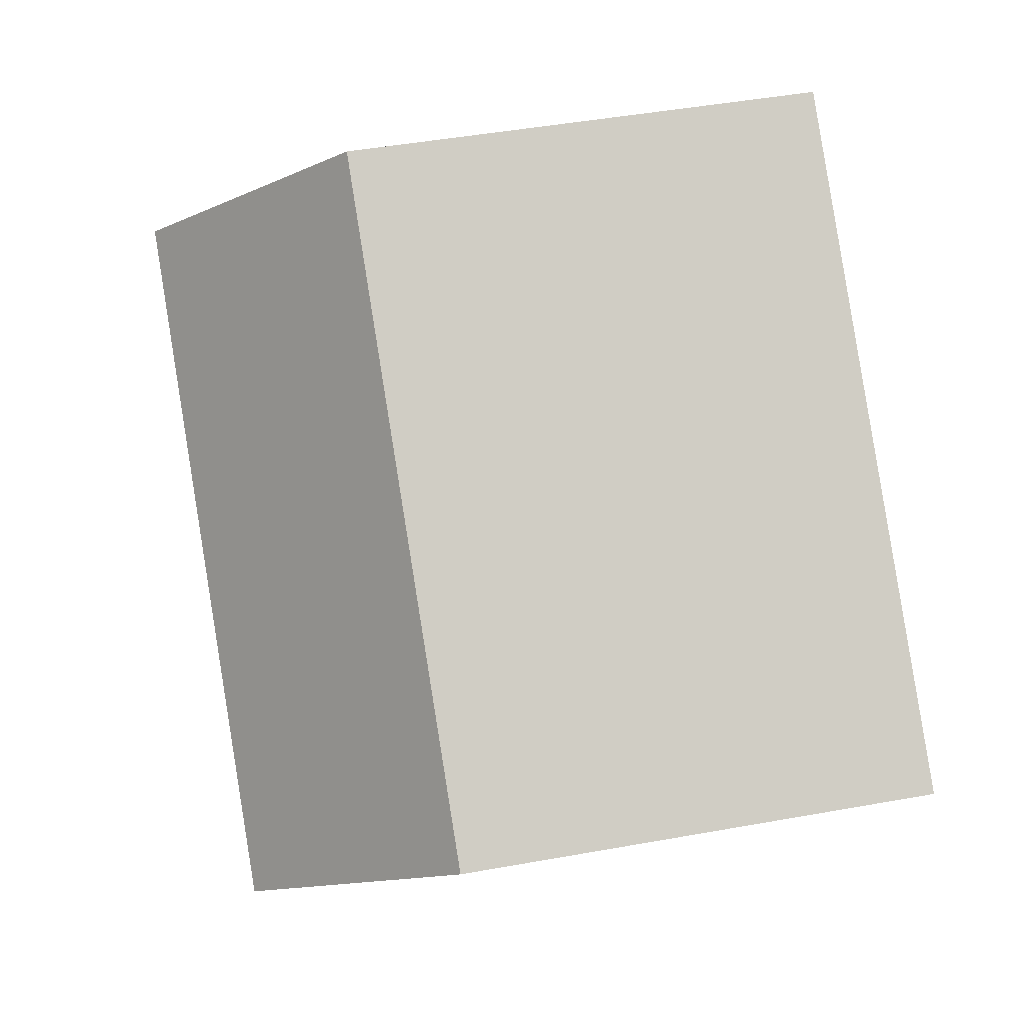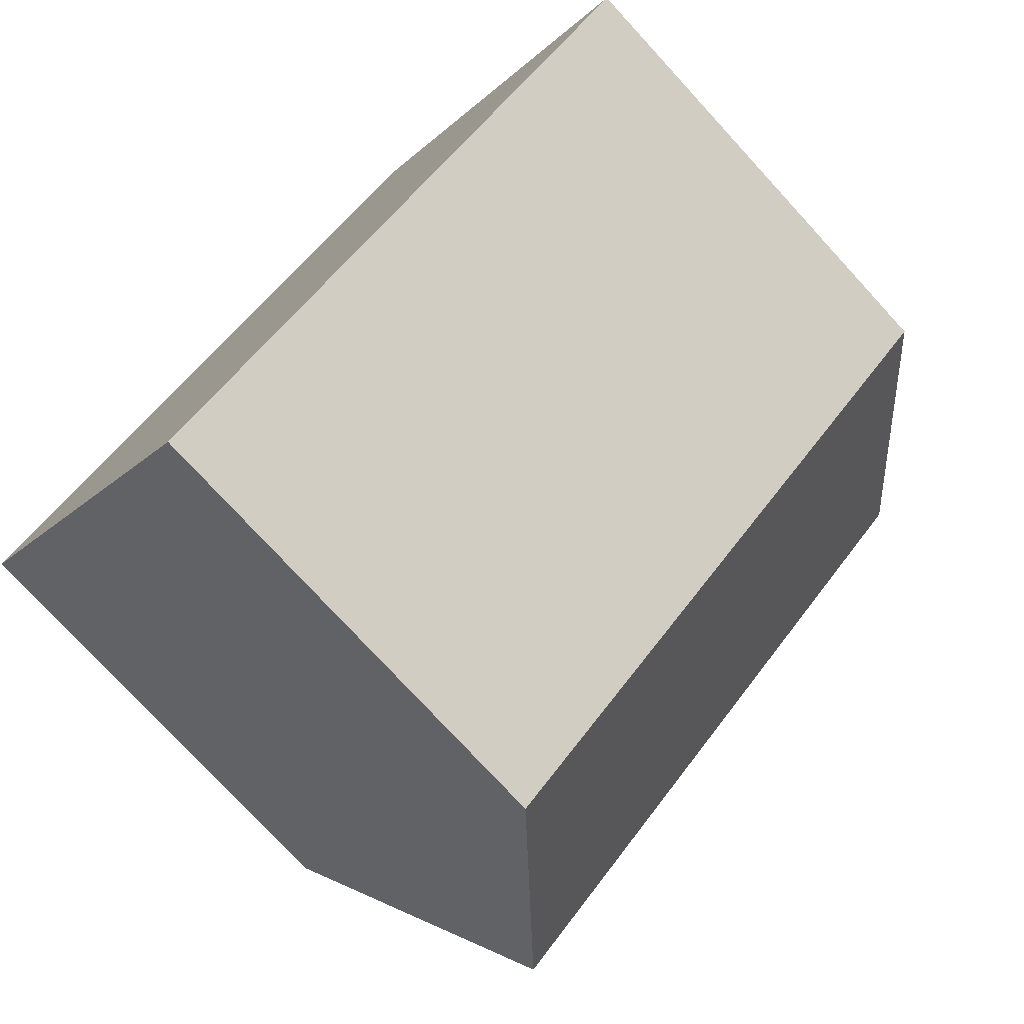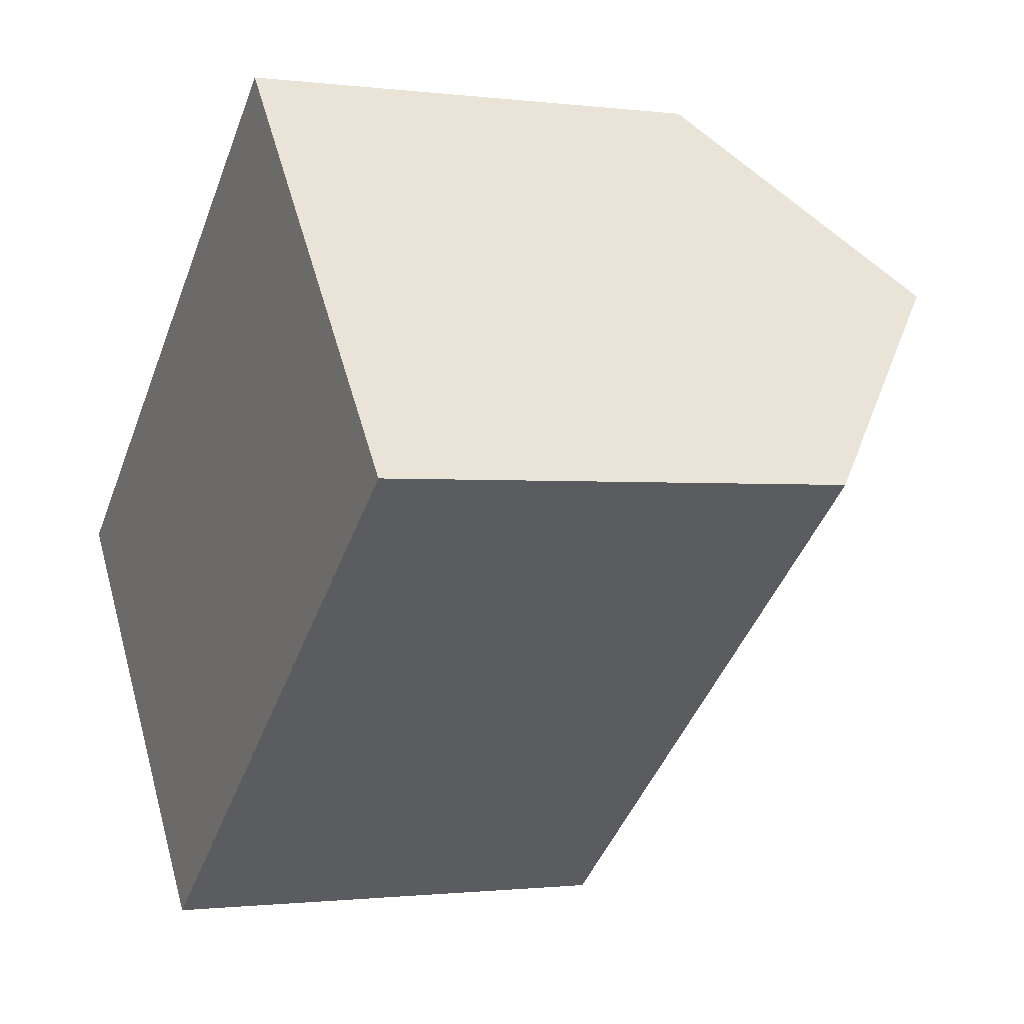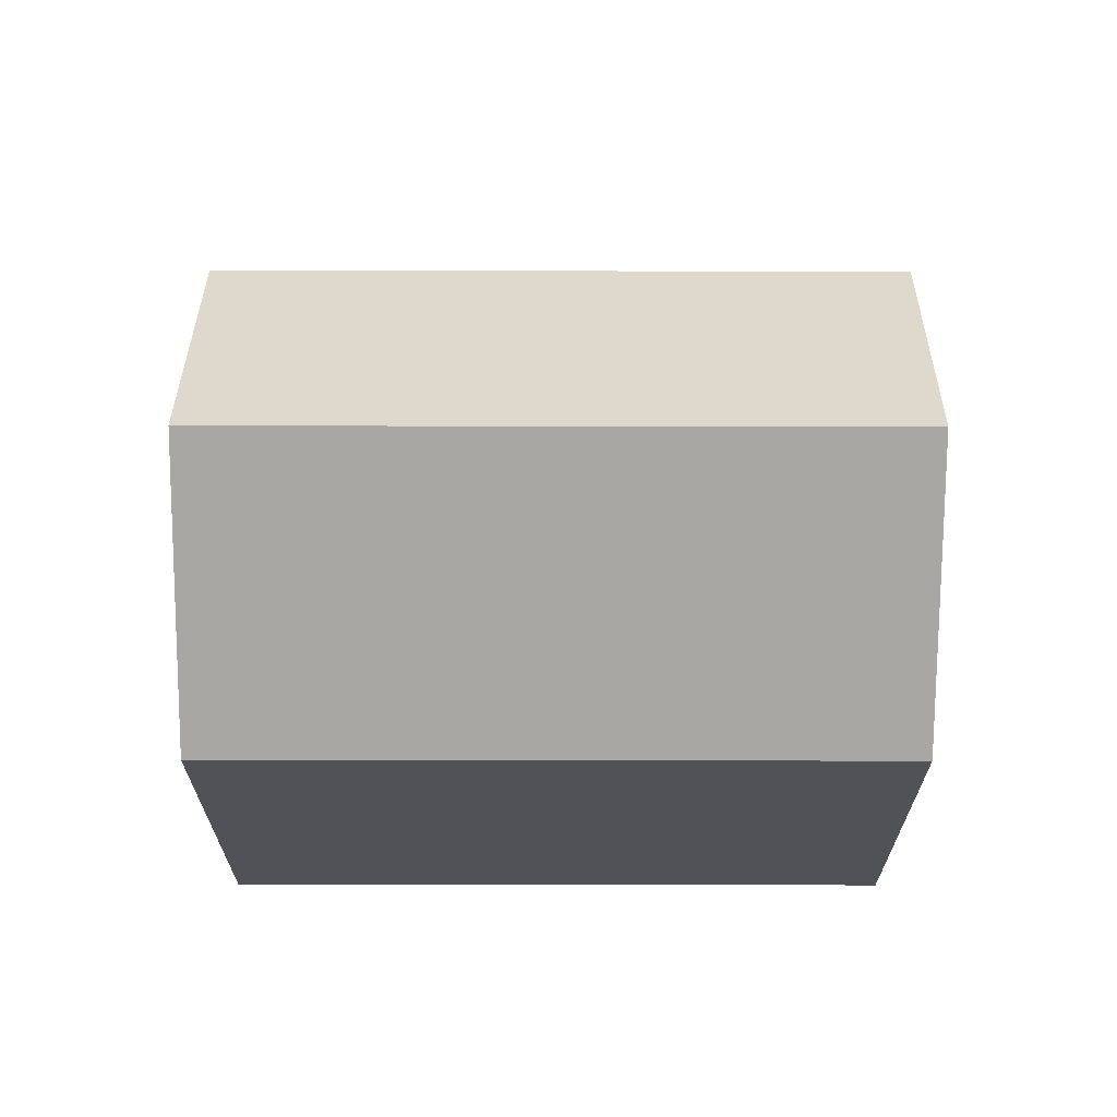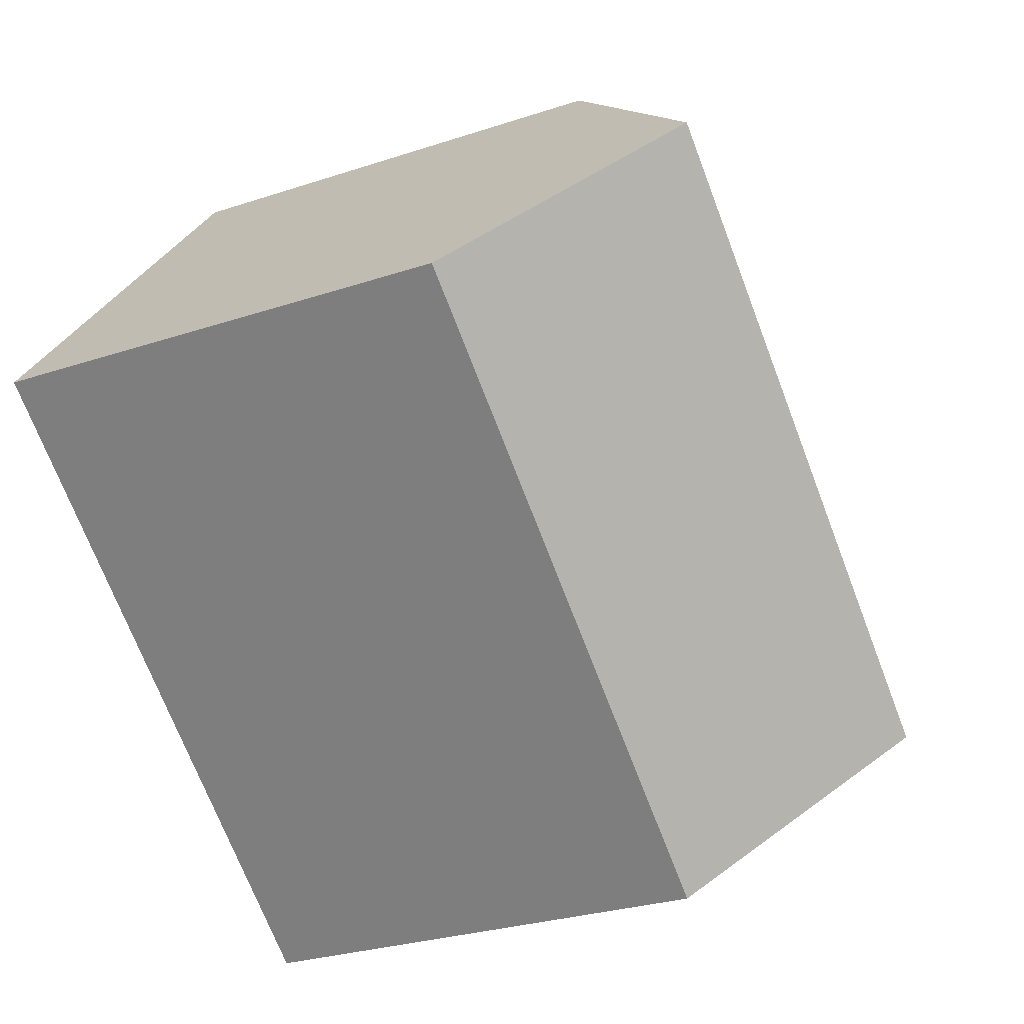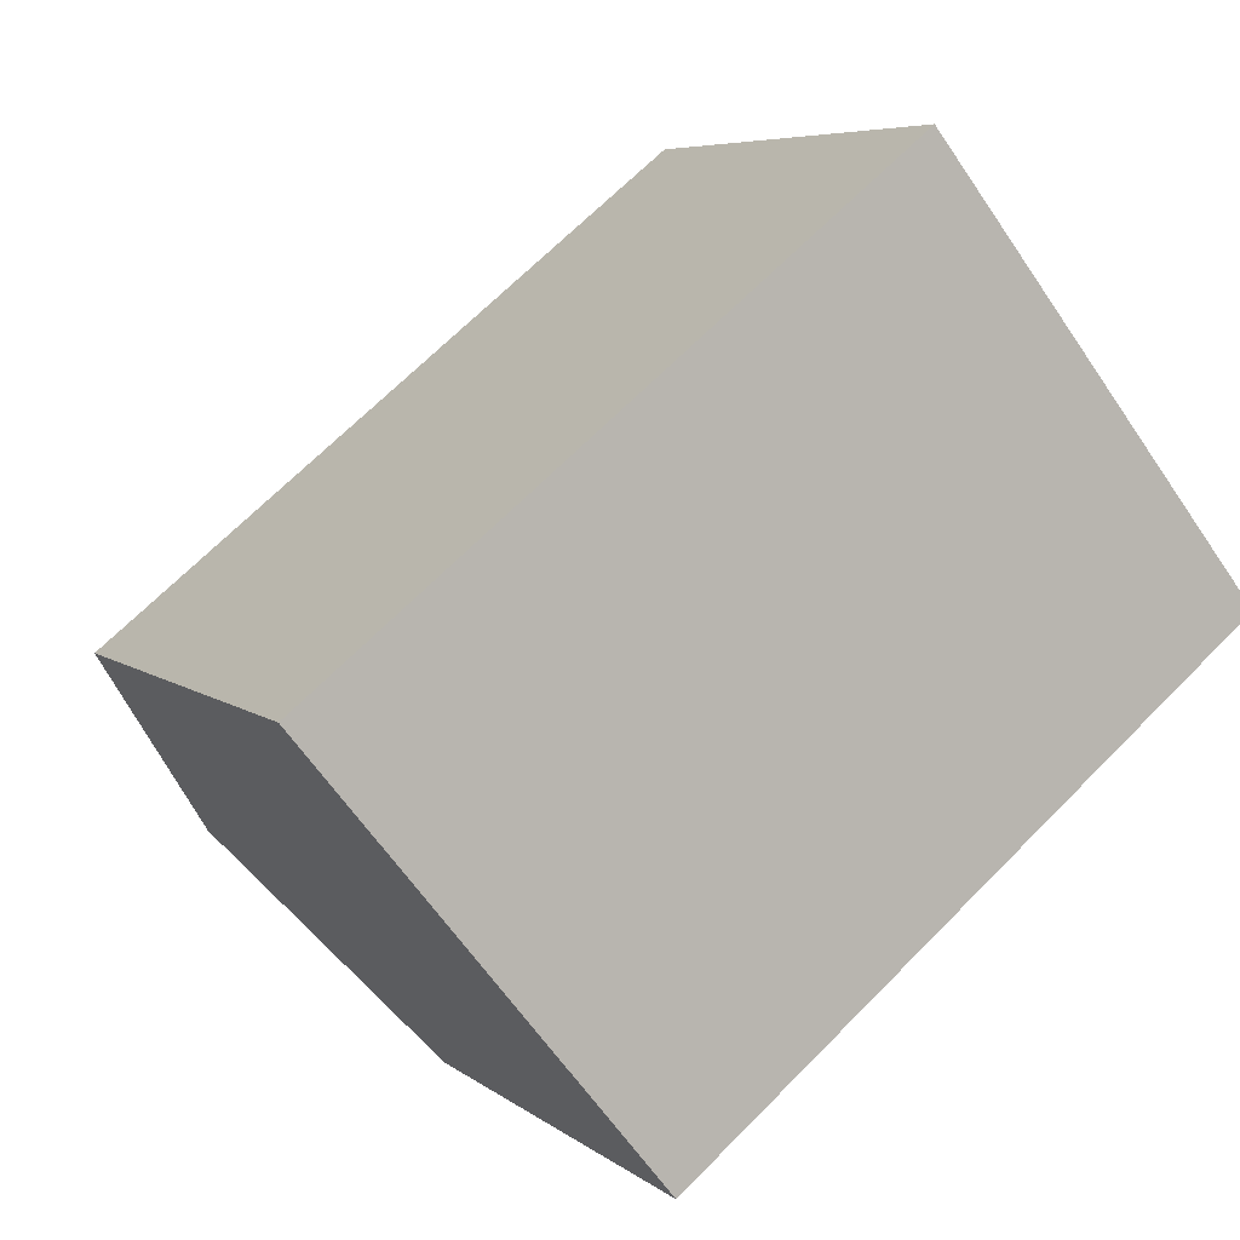
<metadata>
{"format":"obj","ext":"obj","renderer":"f3d","projection":"perspective","resolution":1024,"background":"white","views":[{"elev":46.3,"azim":-101.7,"up":"+Z"},{"elev":-76.2,"azim":42.6,"up":"+Z"},{"elev":-1.0,"azim":64.9,"up":"+Z"},{"elev":68.7,"azim":141.4,"up":"+Y"},{"elev":-27.7,"azim":117.0,"up":"+Z"},{"elev":6.2,"azim":-26.0,"up":"+Z"}]}
</metadata>
<code>
v  6.937 11 -8.521
v  11.8 10.59 -5.331
v  7.283 10.59 -8.947
v  3.643 14.87 -4.475
v  15.99 14.87 5.424
v  14.72 10.59 -2.993
v  19.27 10.99 1.357
v  19.61 10.58 0.923
v  12.38 10.59 9.921
v  0 10.59 6.482e-16
v  7.283 5.478e-16 -8.947
v  3.643 2.74e-16 -4.475
v  0 0 0
v  6.937 5.218e-16 -8.521
v  12.38 -6.075e-16 9.921
v  15.99 -3.321e-16 5.424
v  19.27 -8.309e-17 1.357
v  19.61 -5.652e-17 0.923
v  11.8 3.264e-16 -5.331
v  14.72 1.833e-16 -2.993
g defaultobject
f 1 2 3
f 2 1 4
f 2 4 5
f 2 5 6
f 6 5 7
f 6 7 8
f 9 4 10
f 4 9 5
f 1 10 4
f 10 1 3
f 10 3 11
f 10 11 12
f 10 12 13
f 12 11 14
f 13 9 10
f 9 13 15
f 15 5 9
f 5 15 7
f 7 15 16
f 7 16 8
f 8 16 17
f 8 17 18
f 2 11 3
f 11 2 6
f 11 6 8
f 11 8 19
f 19 8 20
f 20 8 18
f 12 15 13
f 15 12 14
f 15 14 11
f 15 11 19
f 15 19 16
f 16 19 20
f 16 20 17
f 17 20 18

</code>
